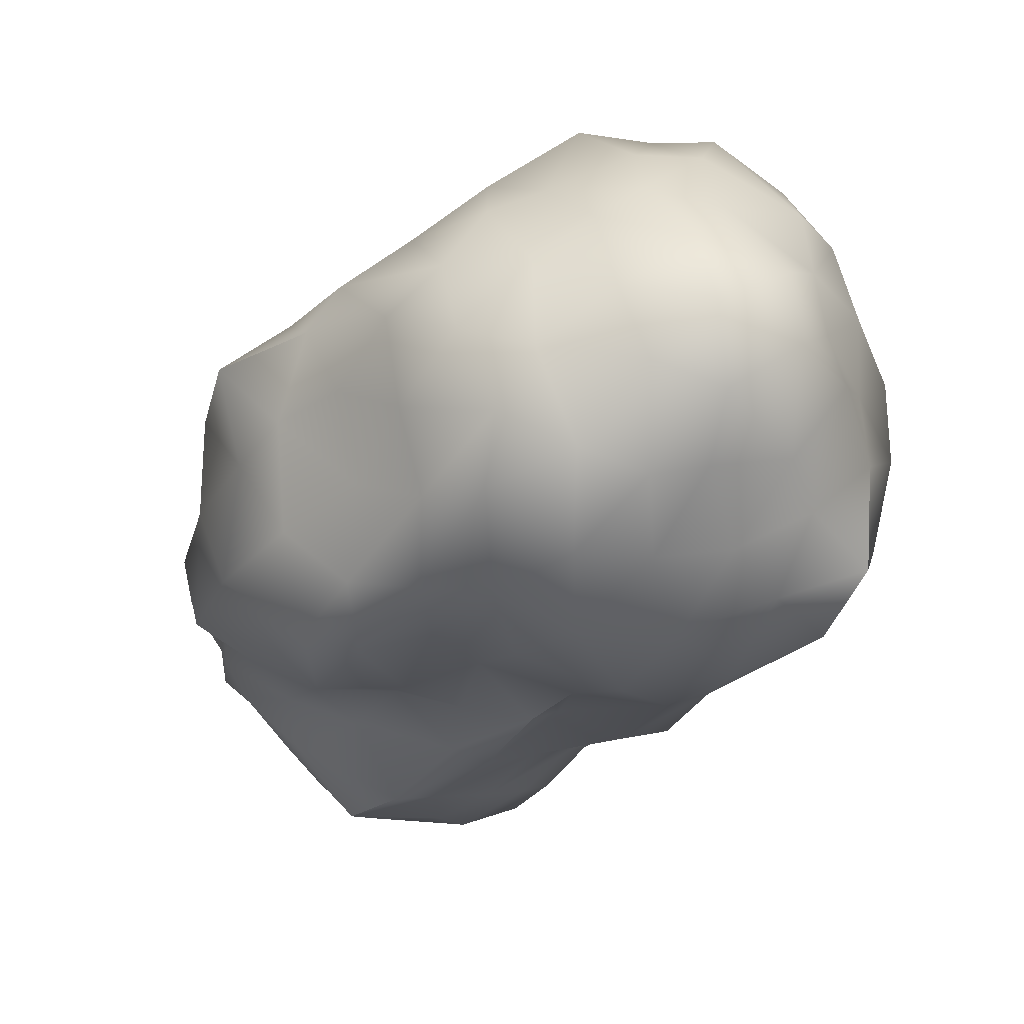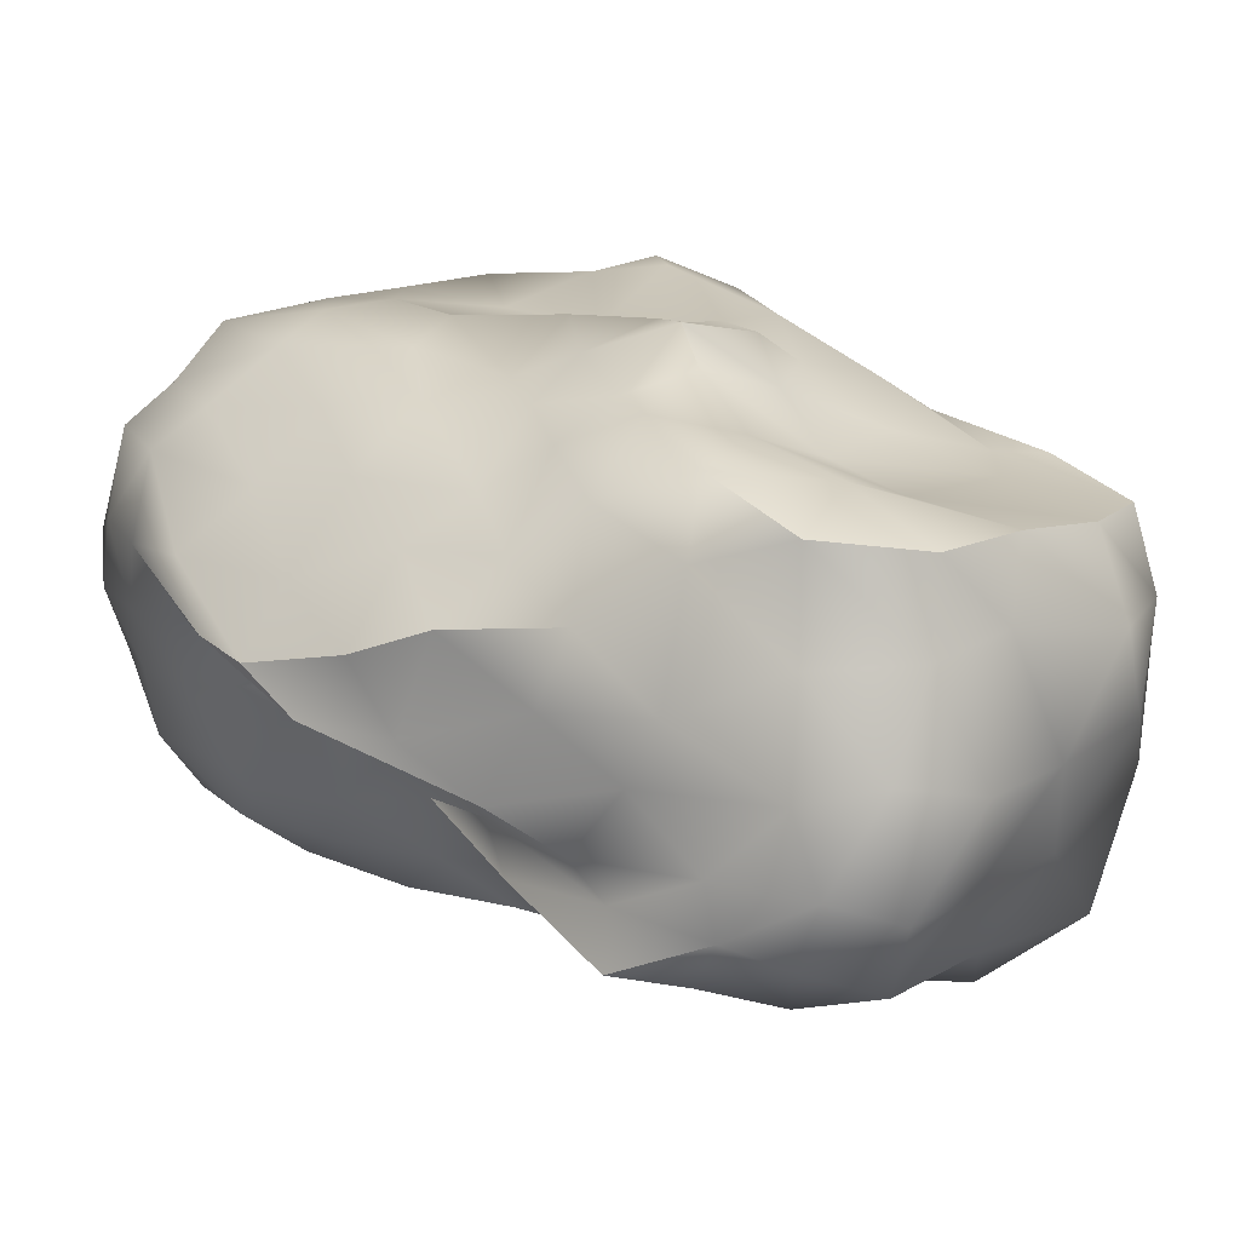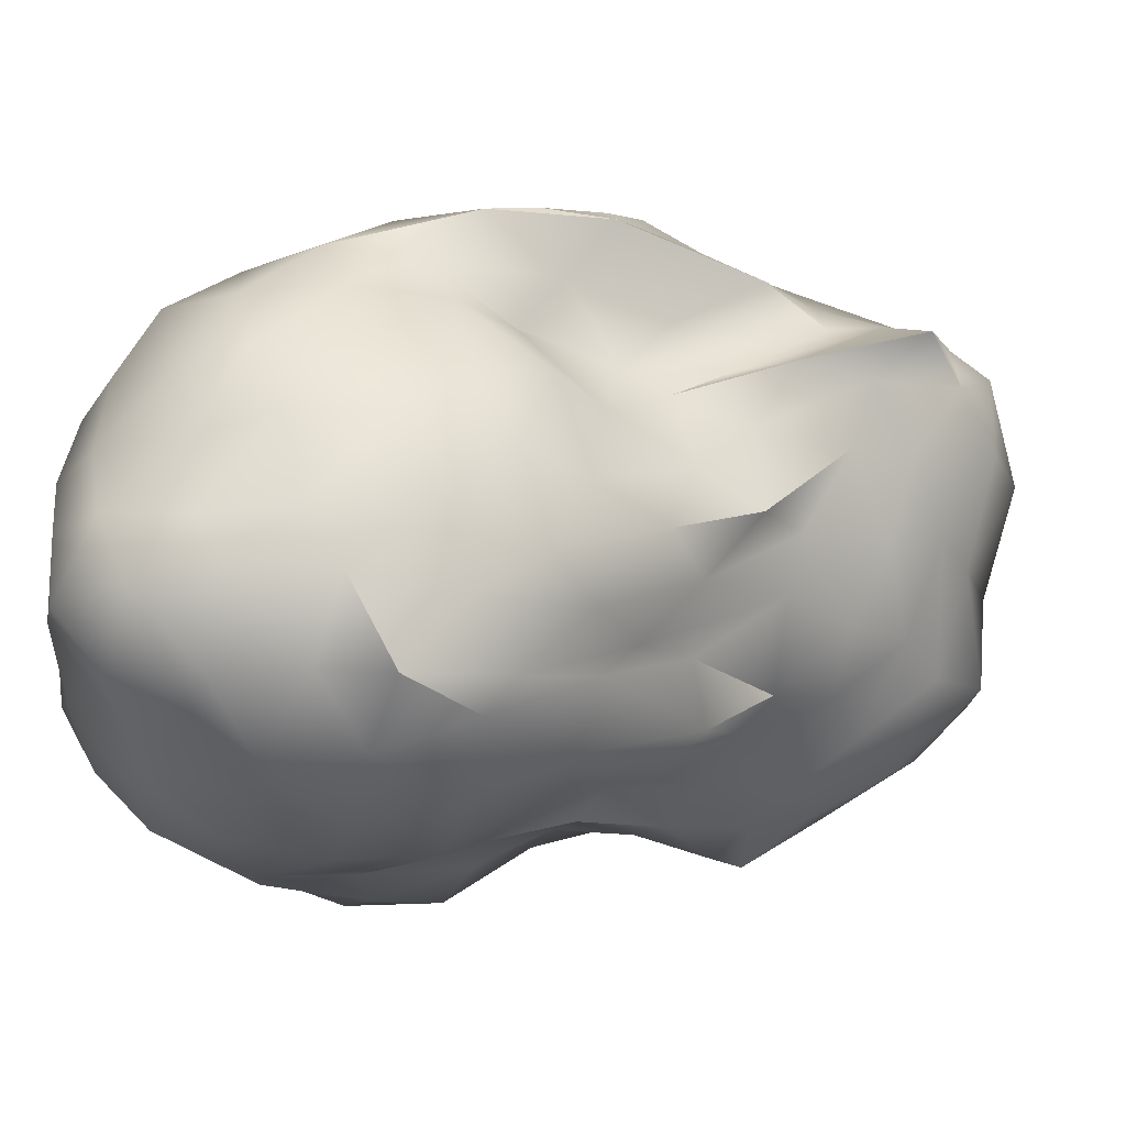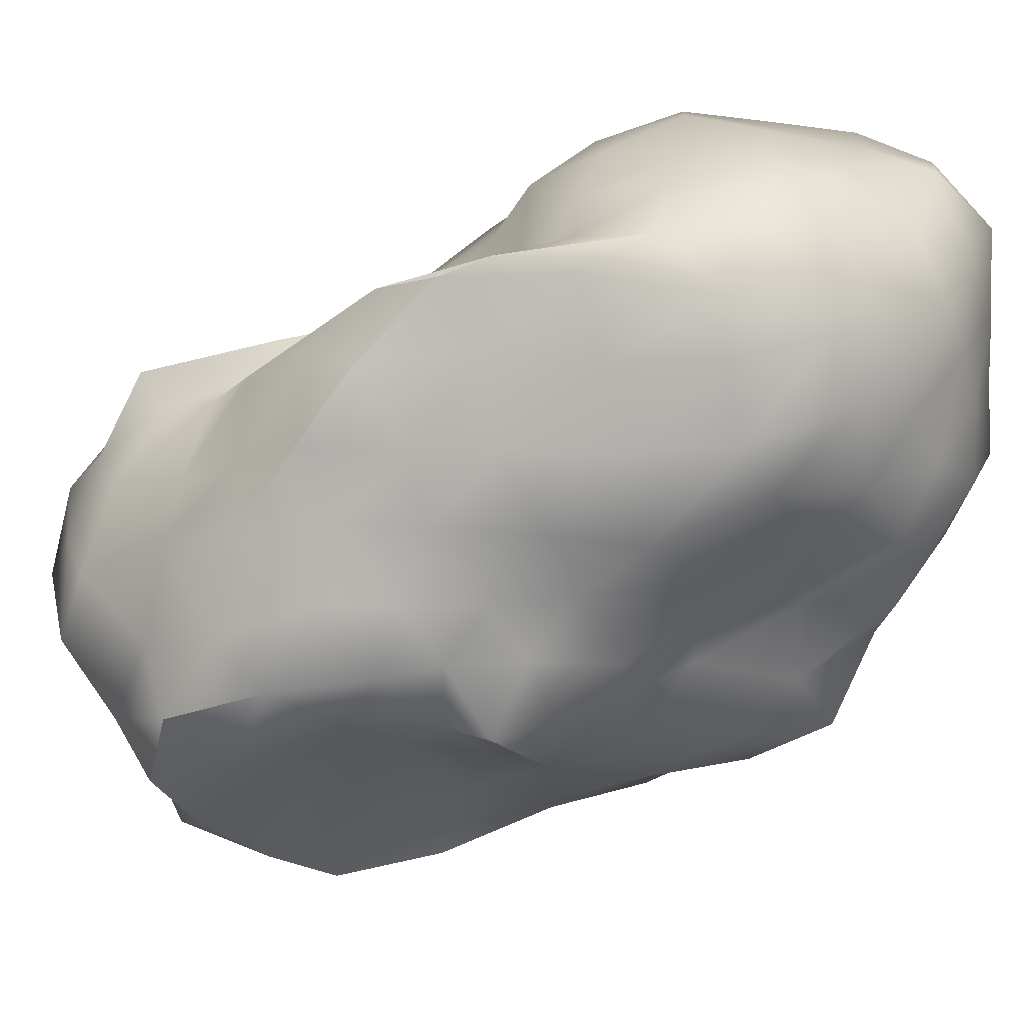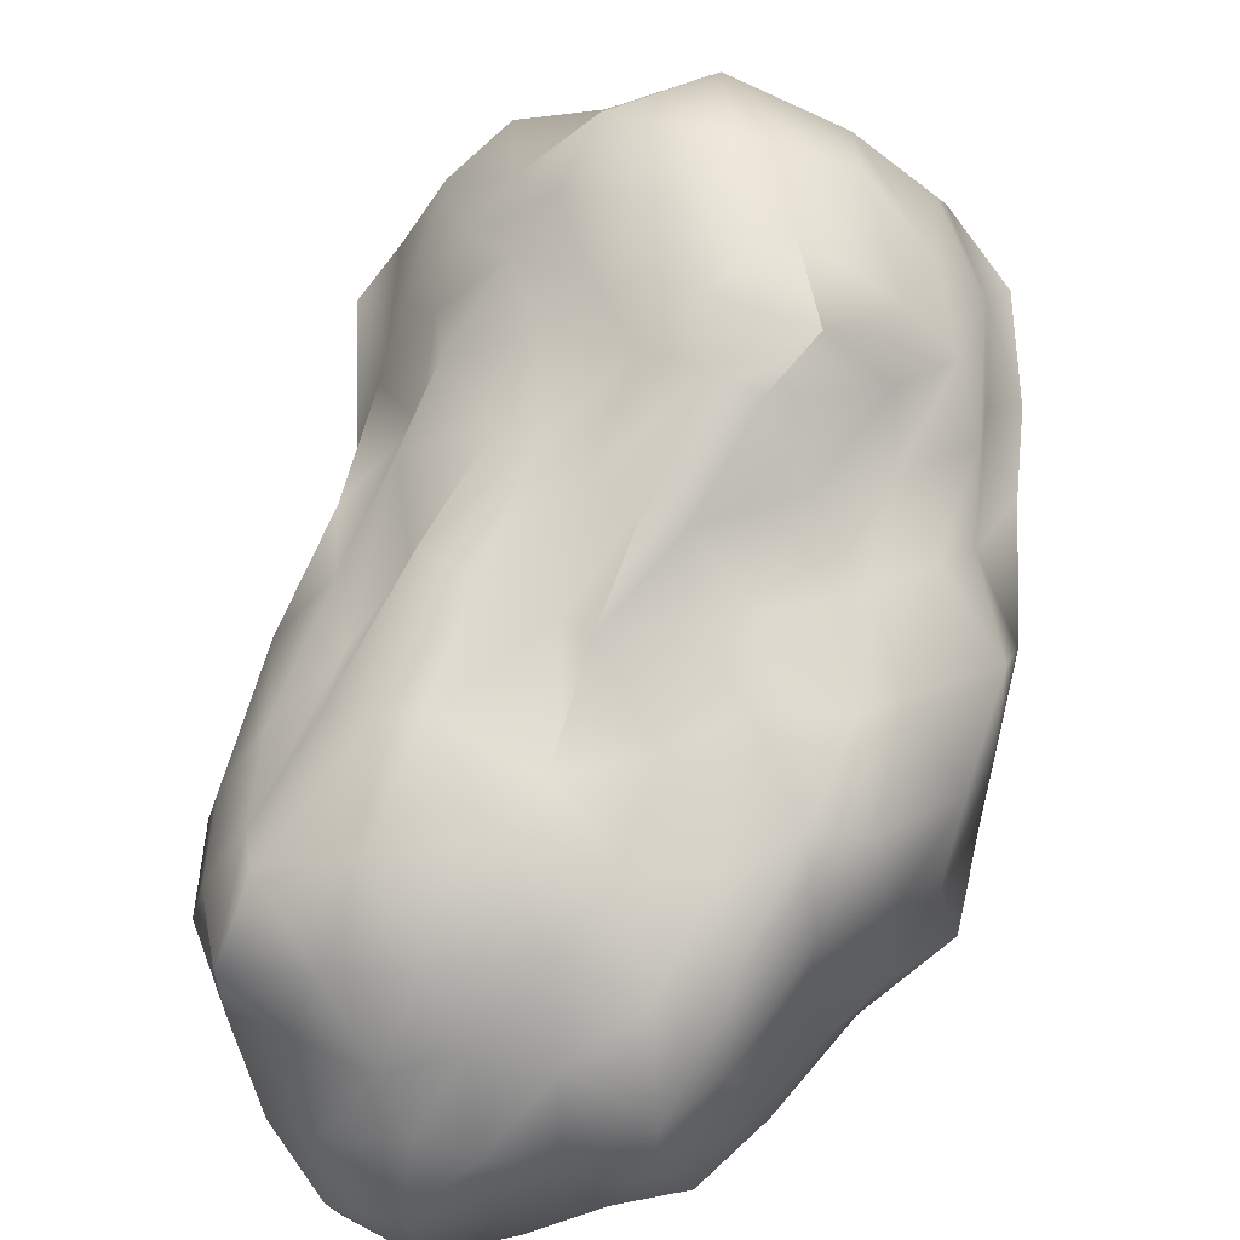
<metadata>
{"format":"obj","ext":"obj","renderer":"f3d","projection":"perspective","resolution":1024,"background":"white","views":[{"elev":-58.3,"azim":109.1,"up":"+Z"},{"elev":79.5,"azim":-114.5,"up":"+Z"},{"elev":57.9,"azim":-164.7,"up":"+Y"},{"elev":22.2,"azim":43.8,"up":"+Y"},{"elev":-69.5,"azim":-69.1,"up":"+Z"}]}
</metadata>
<code>
v 0.2066 26.7 -1.642
v 5.495 27.51 -2.545
v 2.59 28.46 -6.31
v 10.91 27.86 -4.153
v 7.928 28.18 -7.705
v 5.687 27.09 -11.99
v 14.27 26.8 -5.806
v 12.41 26.65 -9.359
v 10.71 26.54 -13.51
v 8.495 26.75 -15.53
v 18.73 22.5 -4.266
v 17.81 23.27 -9.444
v 15.4 25.79 -14.31
v 12.84 25.3 -17.52
v 8.008 23.19 -20.31
v 20.58 19.1 -5.249
v 18.71 21.58 -13.49
v 20.41 19.27 -9.371
v 13.32 21.21 -20.61
v 17.15 21.96 -17.89
v -3.456 26.03 -5.051
v 9.402 18.98 -21.02
v -6.171 23.79 -9.446
v -0.4344 27.6 -9.679
v -3.448 25.24 -13.72
v 2.7 26.6 -14.62
v 3.251 23.12 -18.4
v -8.662 20.13 -9.682
v -6.074 21.6 -15.41
v -1.194 24.99 -18.57
v 4.902 18.92 -22.41
v -10.55 15.33 -8.559
v -9.218 16.67 -11.64
v -12.94 11.02 -6.111
v -0.02579 19.99 -20.6
v -5.123 21.43 -17.9
v -5.958 20.53 1.781
v -10.97 19.4 -3.703
v -3.567 24.38 0.7034
v -6.787 22.25 -3.733
v -12.82 15.21 -3.793
v -14.87 14.68 1.593
v -10.95 17.22 1.792
v -8.514 16.39 6.469
v -16.91 10.46 -0.6562
v -16.7 9.653 3.975
v -13.04 14.73 6.641
v -14.39 14.71 11.73
v 2.409 25.49 3.001
v -20.98 12.44 17.32
v -18.47 11.41 13.88
v -18.26 11.6 8.9
v -1.642 20.4 9.592
v -5.496 16.97 7.097
v 5.114 24.04 6.18
v -0.1766 20.48 5.507
v -3.387 20.85 13.82
v -7.255 16.18 11.25
v -11.11 14.3 10.36
v 3.055 23.51 10.6
v -11.35 14.39 16.76
v -15.2 11.7 16.42
v -18.16 10.98 17.96
v 0.5145 22.14 12.51
v 13.13 25.95 0.1085
v 7.659 23.06 8.843
v 14.52 22.26 4.127
v 17.53 23.13 0.03635
v -6.732 16.76 16.18
v -2.093 17.3 16.89
v 7.785 26.64 1.68
v 10.15 25.05 4.851
v 20.75 16.05 -0.3086
v 20.49 13.94 -6.063
v 17.98 11 3.307
v 20.22 10.37 -2.434
v 3.453 18.5 12.22
v 9.414 18.09 8.245
v 15.31 18.7 4.673
v 18.65 19.79 -0.06045
v 11.16 -0.2056 7.904
v 20.9 8.07 -12.22
v 15.73 1.764 -2.435
v 12.51 2.047 3.004
v 14.73 5.043 3.931
v 21.17 10.7 -7.92
v 20.12 5.847 -6.165
v 18.16 7.165 -0.6702
v 15.66 -3.44 -2.636
v 11.43 -1.948 2.288
v 15.7 0.1259 -12.62
v 17.41 -1.386 -7.824
v 18.99 4.163 -12.38
v 19.28 1.325 -7.43
v 9.527 -3.404 6.71
v 8.323 -3.87 10.81
v 12.34 7.636 -21.82
v 6.281 5.857 -22
v 2.285 9.21 -21.66
v 15.78 9.353 -20.14
v 13.12 12.9 -21.53
v 7.643 10.9 -22.71
v 10.73 16.07 -22.39
v 5.514 14.64 -21.91
v 11.09 -0.474 -14.96
v 7.372 -2.178 -18.58
v 2.503 0.9759 -18.42
v -2.569 1.901 -14.79
v 11.94 3.89 -19.85
v 7.107 2.088 -20.85
v 0.5335 5.233 -19.75
v 15.9 3.945 -16.93
v -20.2 1.449 -1.001
v -16.19 3.118 -5.489
v -12.56 7.383 -11.77
v -17.16 4.979 -3.757
v -14.57 9.777 -9.475
v -7.288 -0.9902 -11.6
v -2.935 -2.818 -14.49
v 2.311 -3.431 -17.79
v -20.12 -7.091 -4.401
v -16.95 -6.15 -6.346
v -12.83 -1.197 -10.08
v -8.485 3.104 -13.17
v -21.92 -1.982 -1.492
v -18.75 -3.241 -5.15
v -14.47 1.042 -8.216
v -9.547 4.497 -11.5
v -24.62 4.652 20.59
v -25.94 5.018 15.15
v -25.85 0.8788 9.735
v -22.51 2.311 22.55
v -25.1 -0.9329 22.1
v -27.45 0.6382 16.27
v -28.18 -4.676 5.359
v -19.37 -2.442 25.86
v -11.09 -2.739 -10.24
v -24.07 -6.97 -0.3948
v -16.81 -11.84 -6.165
v -15.22 -8.216 -7.859
v -25.31 -10.73 2.997
v -20.55 -12.06 -1.801
v -22.06 7.215 20.12
v -23.22 8.852 16.53
v -10.7 -8.866 26.32
v -3.344 13.09 20.22
v 1.725 12.76 16.19
v -6.315 7.37 22.64
v -1.397 8.508 19.48
v 2.756 8.299 15.83
v -6.229 1.493 24.55
v -1.038 4.065 21.55
v -27.14 -4.605 11.36
v -24.97 -4.329 18.55
v -21.34 -6.782 22.56
v -15.02 -6.462 25.41
v -27.56 -11.05 7.51
v -24.32 -10.06 12
v -21.03 -11.2 18.28
v -14.7 -10.97 22.59
v -2.377 -1 23.97
v -7.766 -3.335 27.35
v 6.076 4.027 14.18
v 2.764 4.209 18.33
v 7.833 0.5901 12.67
v 4.244 0.1761 16.09
v 2.126 -0.2644 19.43
v -5.607 -6.77 24.1
v -0.8738 -4.296 19.57
v 3.921 -4.021 15.73
v 6.691 -4.339 14.64
v 19.14 8.361 -16.47
v 17.61 12.23 -18.1
v 20.05 12.91 -13.12
v 15.43 17.74 -19
v 18.66 17.11 -16.23
v 20.41 16.59 -11.06
v -4.36 6.976 -17.65
v -8.626 11.3 -15.27
v -3.286 10.14 -20.33
v -9.046 13.77 -14.64
v -4.599 16.03 -19.94
v 0.7179 14.66 -22.28
v -25.59 -1.504 3.452
v -24.12 4.462 8.987
v -23.42 1.87 3.492
v -21.52 9.058 11.06
v -21.45 6.87 6.086
v -20.4 6.758 0.623
v -12.74 -1.011 24.54
v -12 5.471 23.22
v -18.22 1.957 24.89
v -8.822 10.37 20.11
v -13.83 8.073 20.34
v -19.24 6.613 21.29
v 8.938 4.038 9.6
v 12.77 7.777 8.299
v 9.081 8.639 12.21
v 16.77 13.97 4.708
v 11.67 13.34 8.662
v 6.557 13.49 13.64
v -2.813 -17.88 1.377
v -2.338 -15.03 -2.456
v 3.05 -15.38 -3.505
v -3.7 -13.09 -6.311
v 1.586 -14.62 -8.631
v 7.465 -12.19 -6.338
v -4.735 -9.581 -9.263
v 0.05771 -9.583 -11.87
v 5.86 -10.77 -12.09
v 11.45 -7.715 -9.553
v -5.746 -4.57 -10.37
v -1.09 -7.476 -15.01
v 4.019 -6.223 -17.22
v 9.373 -5.435 -14.75
v 14.24 -4.085 -11.26
v -7.522 -17.9 2.627
v -12.04 -19.8 5.987
v -6.73 -16.97 -0.3759
v -15.24 -18.12 5.413
v -10.8 -17.45 1.515
v -8.322 -12.92 -4.064
v -21.13 -16.02 3.753
v -14.71 -15.86 0.1548
v -12.07 -14.08 -3.514
v -9.582 -8.616 -6.879
v -5.487 -19.71 6.855
v -10.25 -21.25 11.85
v -11.08 -19.86 9.01
v -11.08 -18.07 16.87
v -15.25 -19.62 14.29
v -16.73 -19.2 10.98
v -10.76 -13.46 22.45
v -16.58 -16.58 19.48
v -20.33 -16.09 14.92
v -21.9 -16.18 9.635
v -0.01369 -16.07 2.249
v 2.221 -13.84 4.889
v -4.131 -17.12 6.555
v 4.243 -10.14 6.598
v -1.42 -12.55 8.725
v -6.4 -15.65 12.34
v 5.986 -8.463 9.027
v 2.403 -7.964 11.03
v -2.026 -8.253 12.6
v -6.204 -10.18 17.21
v 5.473 -12.88 -0.5211
v 11.64 -10.44 -3.309
v 8.122 -10.86 2.186
v 15.93 -7.495 -5.978
v 13.69 -7.068 -0.4322
v 8.38 -7.781 4.456
o asteroid
f 1 2 3
f 2 4 5
f 2 5 3
f 3 5 6
f 4 7 8
f 4 8 5
f 5 8 9
f 5 9 6
f 6 9 10
f 7 11 12
f 7 12 8
f 8 12 13
f 8 13 9
f 9 13 14
f 9 14 10
f 10 14 15
f 11 16 18
f 11 18 12
f 12 18 17
f 12 17 13
f 13 17 20
f 13 20 14
f 14 20 19
f 14 19 15
f 15 19 22
f 1 3 21
f 3 6 24
f 3 24 21
f 21 24 23
f 6 10 26
f 6 26 24
f 24 26 25
f 24 25 23
f 23 25 28
f 10 15 27
f 10 27 26
f 26 27 30
f 26 30 25
f 25 30 29
f 25 29 28
f 28 29 32
f 15 22 31
f 15 31 27
f 27 31 35
f 27 35 30
f 30 35 36
f 30 36 29
f 29 36 33
f 29 33 32
f 32 33 34
f 1 21 39
f 21 23 40
f 21 40 39
f 39 40 37
f 23 28 38
f 23 38 40
f 40 38 43
f 40 43 37
f 37 43 44
f 28 32 41
f 28 41 38
f 38 41 42
f 38 42 43
f 43 42 47
f 43 47 44
f 44 47 48
f 32 34 45
f 32 45 41
f 41 45 46
f 41 46 42
f 42 46 52
f 42 52 47
f 47 52 51
f 47 51 48
f 48 51 50
f 1 39 49
f 39 37 56
f 39 56 49
f 49 56 55
f 37 44 54
f 37 54 56
f 56 54 53
f 56 53 55
f 55 53 60
f 44 48 59
f 44 59 54
f 54 59 58
f 54 58 53
f 53 58 57
f 53 57 60
f 60 57 64
f 48 50 63
f 48 63 59
f 59 63 62
f 59 62 58
f 58 62 61
f 58 61 57
f 57 61 69
f 57 69 64
f 64 69 70
f 1 49 2
f 49 55 71
f 49 71 2
f 2 71 4
f 55 60 72
f 55 72 71
f 71 72 65
f 71 65 4
f 4 65 7
f 60 64 66
f 60 66 72
f 72 66 67
f 72 67 65
f 65 67 68
f 65 68 7
f 7 68 11
f 64 70 77
f 64 77 66
f 66 77 78
f 66 78 67
f 67 78 79
f 67 79 68
f 68 79 80
f 68 80 11
f 11 80 16
f 16 73 74
f 73 75 76
f 73 76 74
f 74 76 86
f 75 85 88
f 75 88 76
f 76 88 87
f 76 87 86
f 86 87 82
f 85 81 84
f 85 84 88
f 88 84 83
f 88 83 87
f 87 83 94
f 87 94 82
f 82 94 93
f 81 96 95
f 81 95 84
f 84 95 90
f 84 90 83
f 83 90 89
f 83 89 94
f 94 89 92
f 94 92 93
f 93 92 91
f 22 103 104
f 103 101 102
f 103 102 104
f 104 102 99
f 101 100 97
f 101 97 102
f 102 97 98
f 102 98 99
f 99 98 111
f 100 112 109
f 100 109 97
f 97 109 110
f 97 110 98
f 98 110 107
f 98 107 111
f 111 107 108
f 112 91 105
f 112 105 109
f 109 105 106
f 109 106 110
f 110 106 120
f 110 120 107
f 107 120 119
f 107 119 108
f 108 119 118
f 34 117 116
f 117 115 114
f 117 114 116
f 116 114 113
f 115 128 127
f 115 127 114
f 114 127 126
f 114 126 113
f 113 126 125
f 128 124 123
f 128 123 127
f 127 123 122
f 127 122 126
f 126 122 121
f 126 121 125
f 125 121 138
f 124 118 137
f 124 137 123
f 123 137 140
f 123 140 122
f 122 140 139
f 122 139 121
f 121 139 142
f 121 142 138
f 138 142 141
f 50 144 143
f 144 130 129
f 144 129 143
f 143 129 132
f 130 131 134
f 130 134 129
f 129 134 133
f 129 133 132
f 132 133 136
f 131 135 153
f 131 153 134
f 134 153 154
f 134 154 133
f 133 154 155
f 133 155 136
f 136 155 156
f 135 141 157
f 135 157 153
f 153 157 158
f 153 158 154
f 154 158 159
f 154 159 155
f 155 159 160
f 155 160 156
f 156 160 145
f 70 146 147
f 146 148 149
f 146 149 147
f 147 149 150
f 148 151 152
f 148 152 149
f 149 152 164
f 149 164 150
f 150 164 163
f 151 162 161
f 151 161 152
f 152 161 167
f 152 167 164
f 164 167 166
f 164 166 163
f 163 166 165
f 162 145 168
f 162 168 161
f 161 168 169
f 161 169 167
f 167 169 170
f 167 170 166
f 166 170 171
f 166 171 165
f 165 171 96
f 91 112 93
f 112 100 172
f 112 172 93
f 93 172 82
f 100 101 173
f 100 173 172
f 172 173 174
f 172 174 82
f 82 174 86
f 101 103 175
f 101 175 173
f 173 175 176
f 173 176 174
f 174 176 177
f 174 177 86
f 86 177 74
f 103 22 19
f 103 19 175
f 175 19 20
f 175 20 176
f 176 20 17
f 176 17 177
f 177 17 18
f 177 18 74
f 74 18 16
f 118 124 108
f 124 128 178
f 124 178 108
f 108 178 111
f 128 115 179
f 128 179 178
f 178 179 180
f 178 180 111
f 111 180 99
f 115 117 181
f 115 181 179
f 179 181 182
f 179 182 180
f 180 182 183
f 180 183 99
f 99 183 104
f 117 34 33
f 117 33 181
f 181 33 36
f 181 36 182
f 182 36 35
f 182 35 183
f 183 35 31
f 183 31 104
f 104 31 22
f 141 135 138
f 135 131 184
f 135 184 138
f 138 184 125
f 131 130 185
f 131 185 184
f 184 185 186
f 184 186 125
f 125 186 113
f 130 144 187
f 130 187 185
f 185 187 188
f 185 188 186
f 186 188 189
f 186 189 113
f 113 189 116
f 144 50 51
f 144 51 187
f 187 51 52
f 187 52 188
f 188 52 46
f 188 46 189
f 189 46 45
f 189 45 116
f 116 45 34
f 145 162 156
f 162 151 190
f 162 190 156
f 156 190 136
f 151 148 191
f 151 191 190
f 190 191 192
f 190 192 136
f 136 192 132
f 148 146 193
f 148 193 191
f 191 193 194
f 191 194 192
f 192 194 195
f 192 195 132
f 132 195 143
f 146 70 69
f 146 69 193
f 193 69 61
f 193 61 194
f 194 61 62
f 194 62 195
f 195 62 63
f 195 63 143
f 143 63 50
f 96 81 165
f 81 85 196
f 81 196 165
f 165 196 163
f 85 75 197
f 85 197 196
f 196 197 198
f 196 198 163
f 163 198 150
f 75 73 199
f 75 199 197
f 197 199 200
f 197 200 198
f 198 200 201
f 198 201 150
f 150 201 147
f 73 16 80
f 73 80 199
f 199 80 79
f 199 79 200
f 200 79 78
f 200 78 201
f 201 78 77
f 201 77 147
f 147 77 70
f 202 203 204
f 203 205 206
f 203 206 204
f 204 206 207
f 205 208 209
f 205 209 206
f 206 209 210
f 206 210 207
f 207 210 211
f 208 212 213
f 208 213 209
f 209 213 214
f 209 214 210
f 210 214 215
f 210 215 211
f 211 215 216
f 212 118 119
f 212 119 213
f 213 119 120
f 213 120 214
f 214 120 106
f 214 106 215
f 215 106 105
f 215 105 216
f 216 105 91
f 202 217 203
f 217 218 219
f 217 219 203
f 203 219 205
f 218 220 221
f 218 221 219
f 219 221 222
f 219 222 205
f 205 222 208
f 220 223 224
f 220 224 221
f 221 224 225
f 221 225 222
f 222 225 226
f 222 226 208
f 208 226 212
f 223 141 142
f 223 142 224
f 224 142 139
f 224 139 225
f 225 139 140
f 225 140 226
f 226 140 137
f 226 137 212
f 212 137 118
f 202 227 217
f 227 228 229
f 227 229 217
f 217 229 218
f 228 230 231
f 228 231 229
f 229 231 232
f 229 232 218
f 218 232 220
f 230 233 234
f 230 234 231
f 231 234 235
f 231 235 232
f 232 235 236
f 232 236 220
f 220 236 223
f 233 145 160
f 233 160 234
f 234 160 159
f 234 159 235
f 235 159 158
f 235 158 236
f 236 158 157
f 236 157 223
f 223 157 141
f 202 237 227
f 237 238 239
f 237 239 227
f 227 239 228
f 238 240 241
f 238 241 239
f 239 241 242
f 239 242 228
f 228 242 230
f 240 243 244
f 240 244 241
f 241 244 245
f 241 245 242
f 242 245 246
f 242 246 230
f 230 246 233
f 243 96 171
f 243 171 244
f 244 171 170
f 244 170 245
f 245 170 169
f 245 169 246
f 246 169 168
f 246 168 233
f 233 168 145
f 202 204 237
f 204 207 247
f 204 247 237
f 237 247 238
f 207 211 248
f 207 248 247
f 247 248 249
f 247 249 238
f 238 249 240
f 211 216 250
f 211 250 248
f 248 250 251
f 248 251 249
f 249 251 252
f 249 252 240
f 240 252 243
f 216 91 92
f 216 92 250
f 250 92 89
f 250 89 251
f 251 89 90
f 251 90 252
f 252 90 95
f 252 95 243
f 243 95 96

</code>
